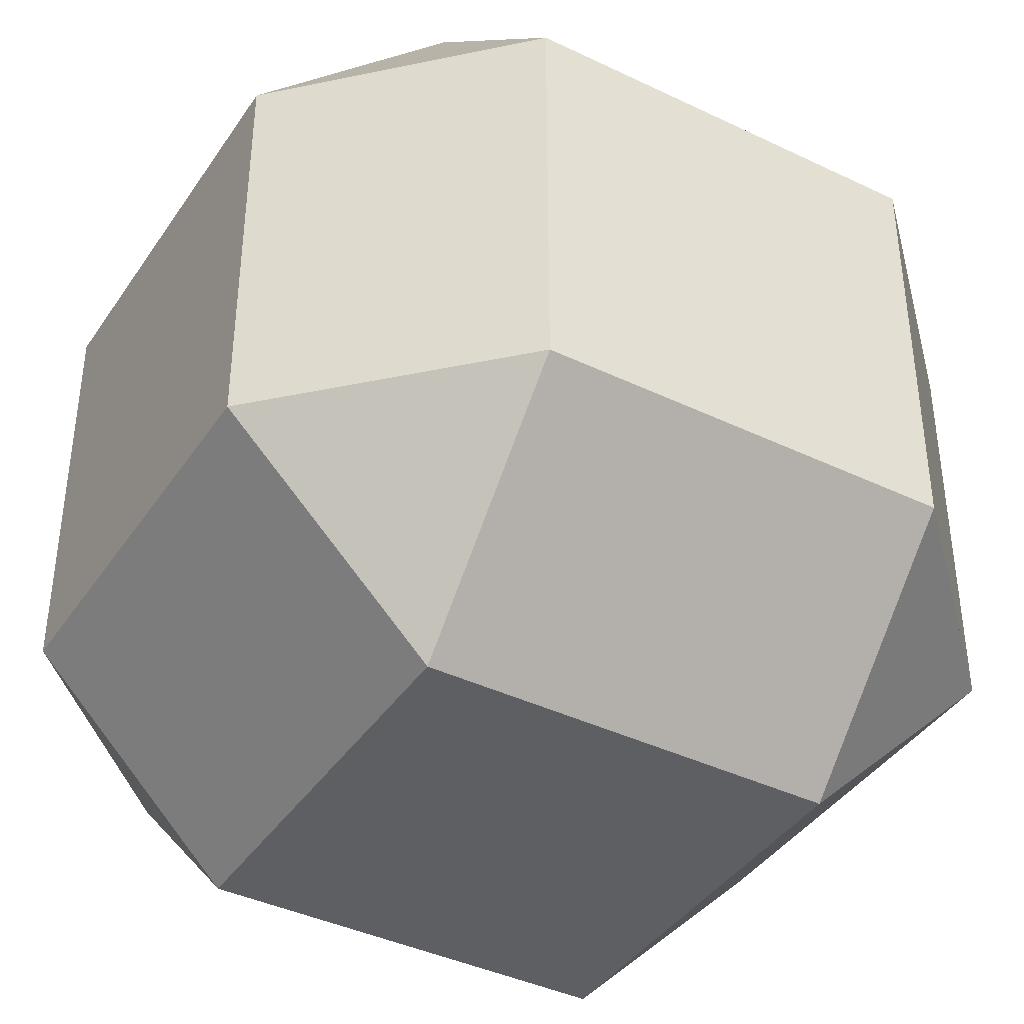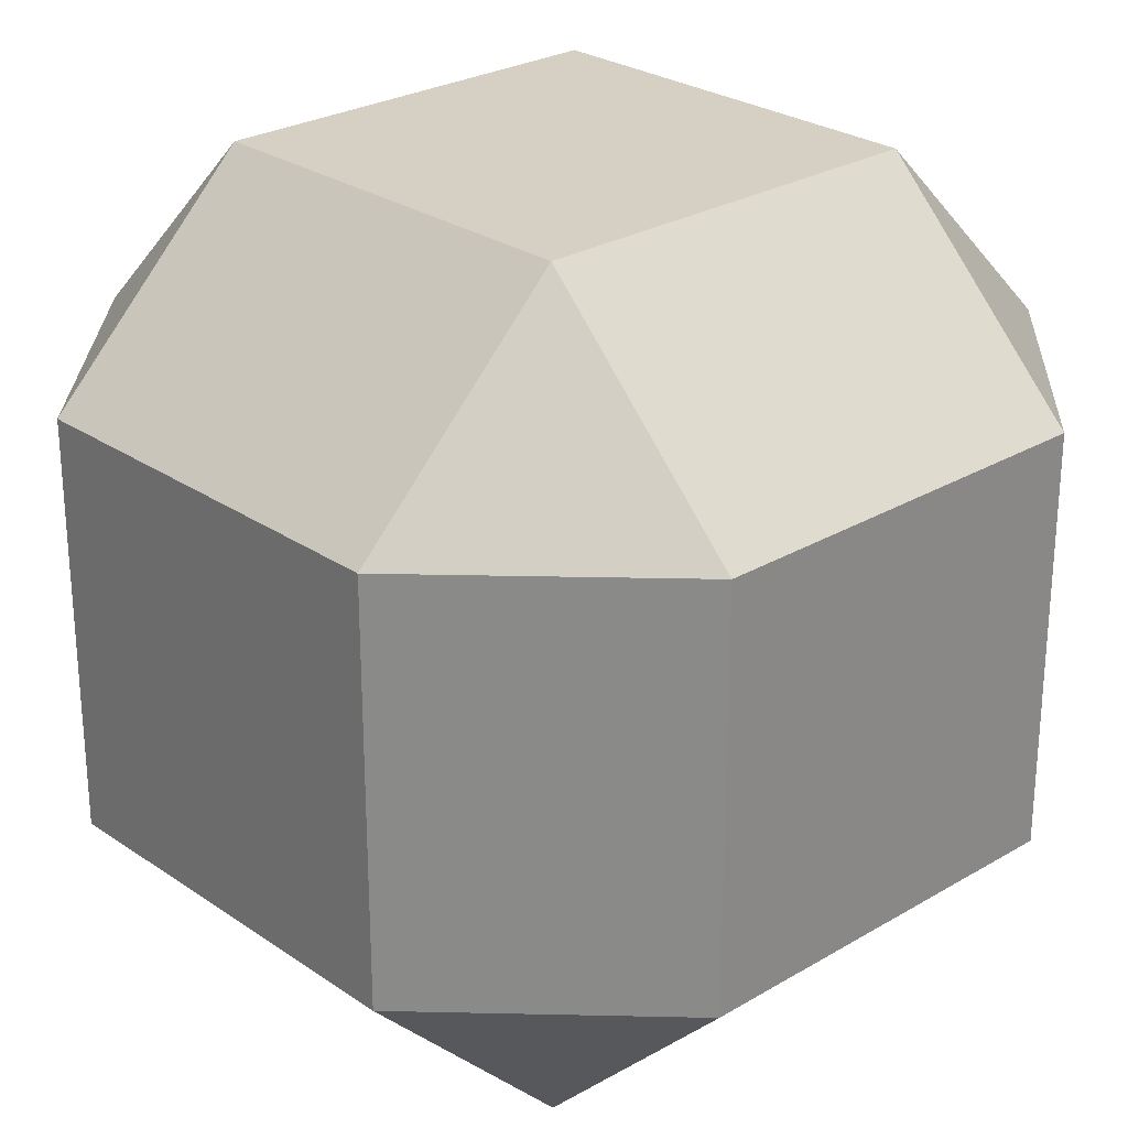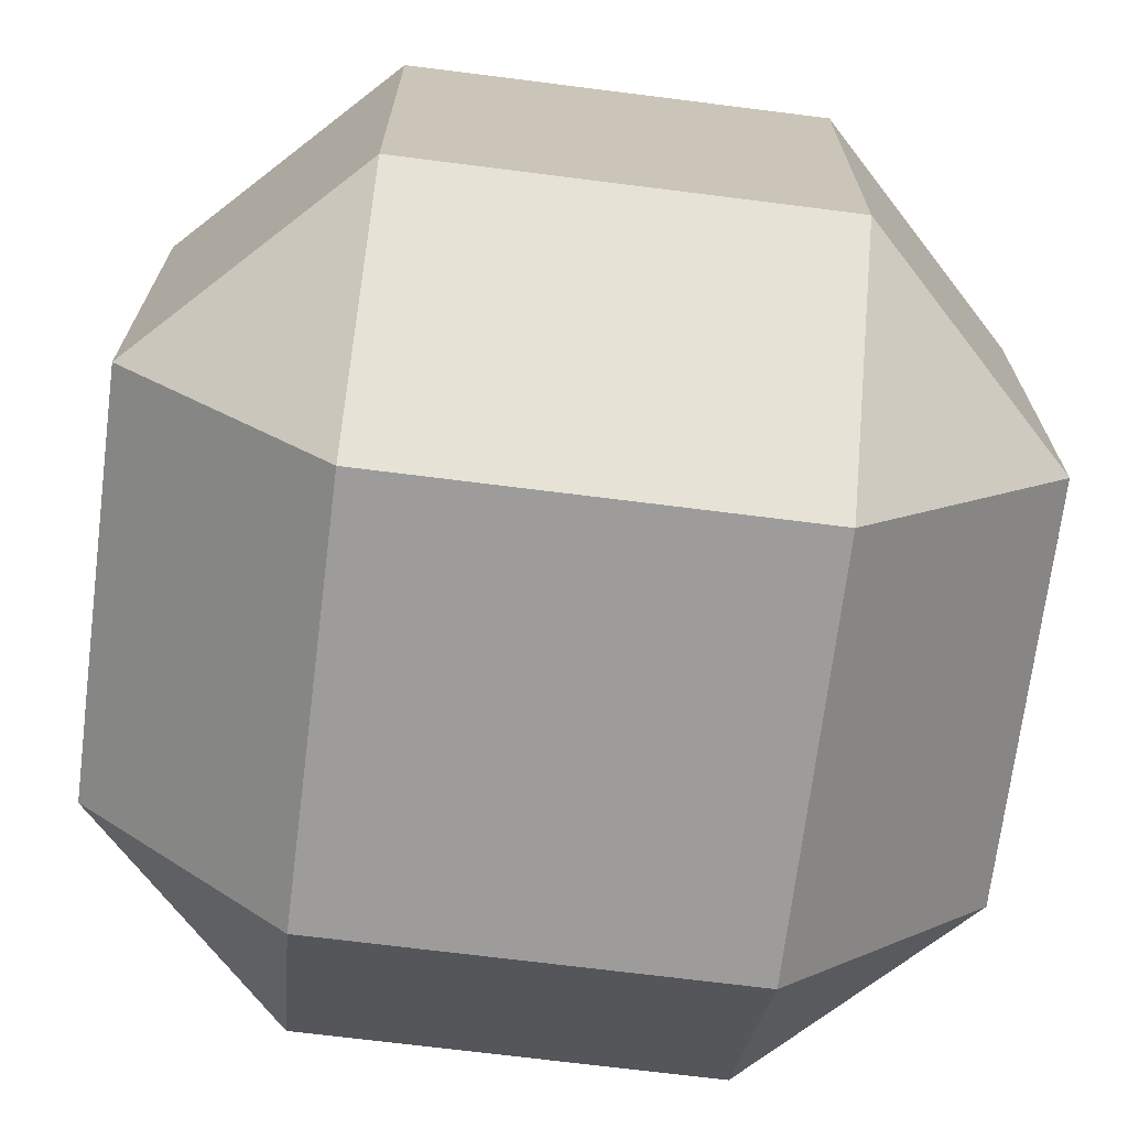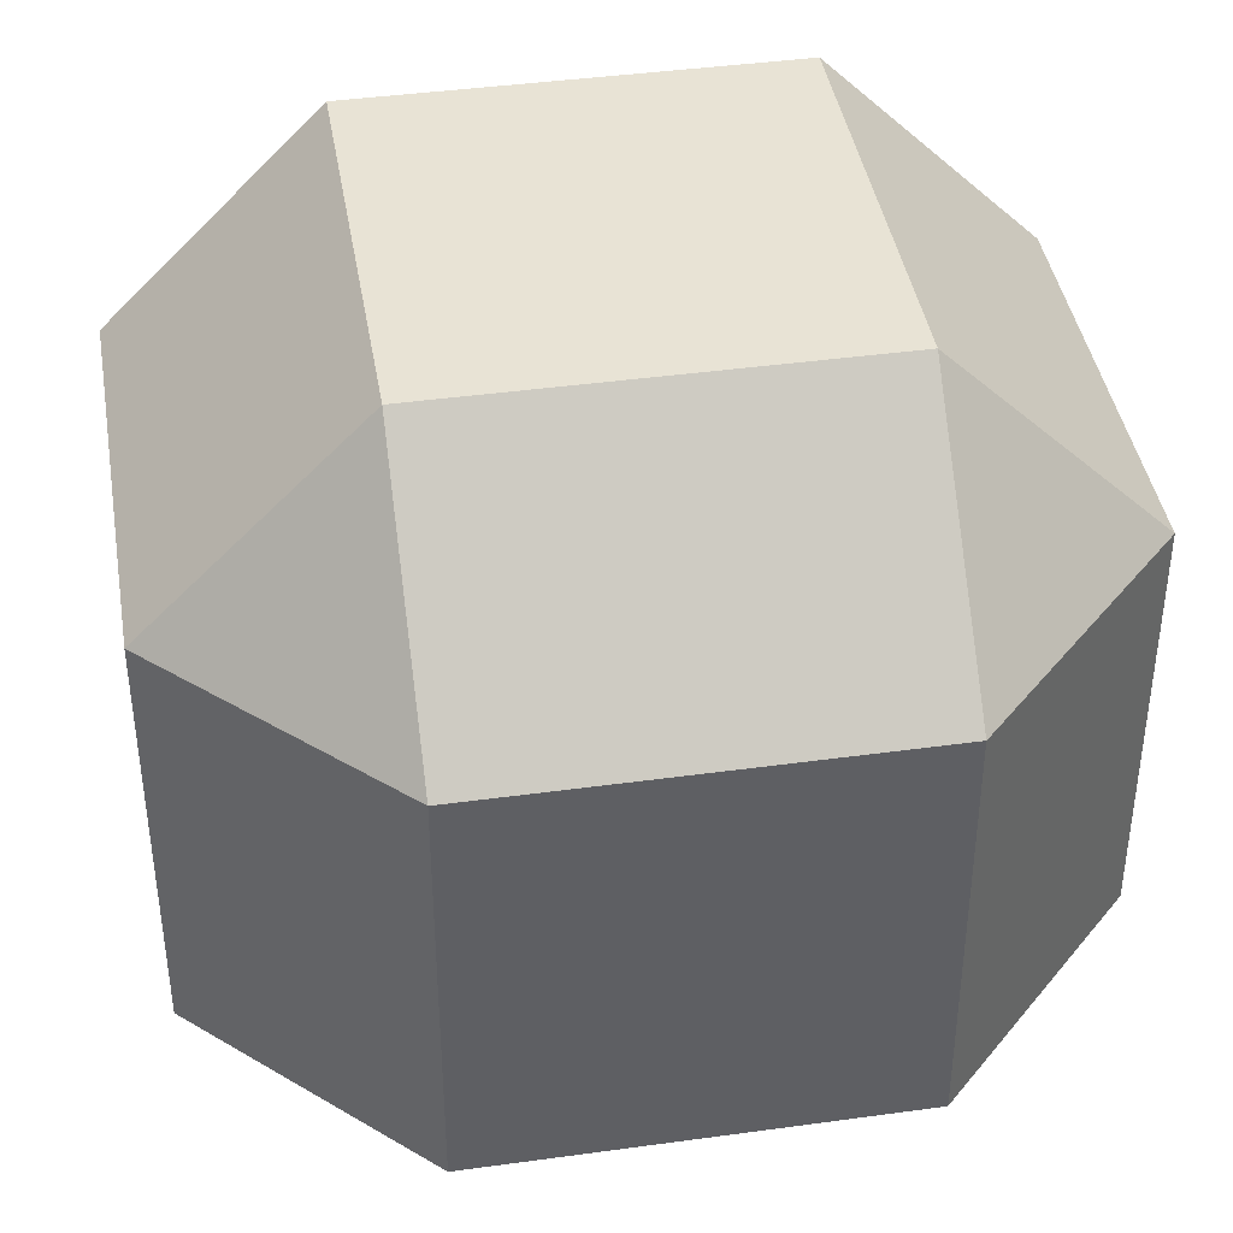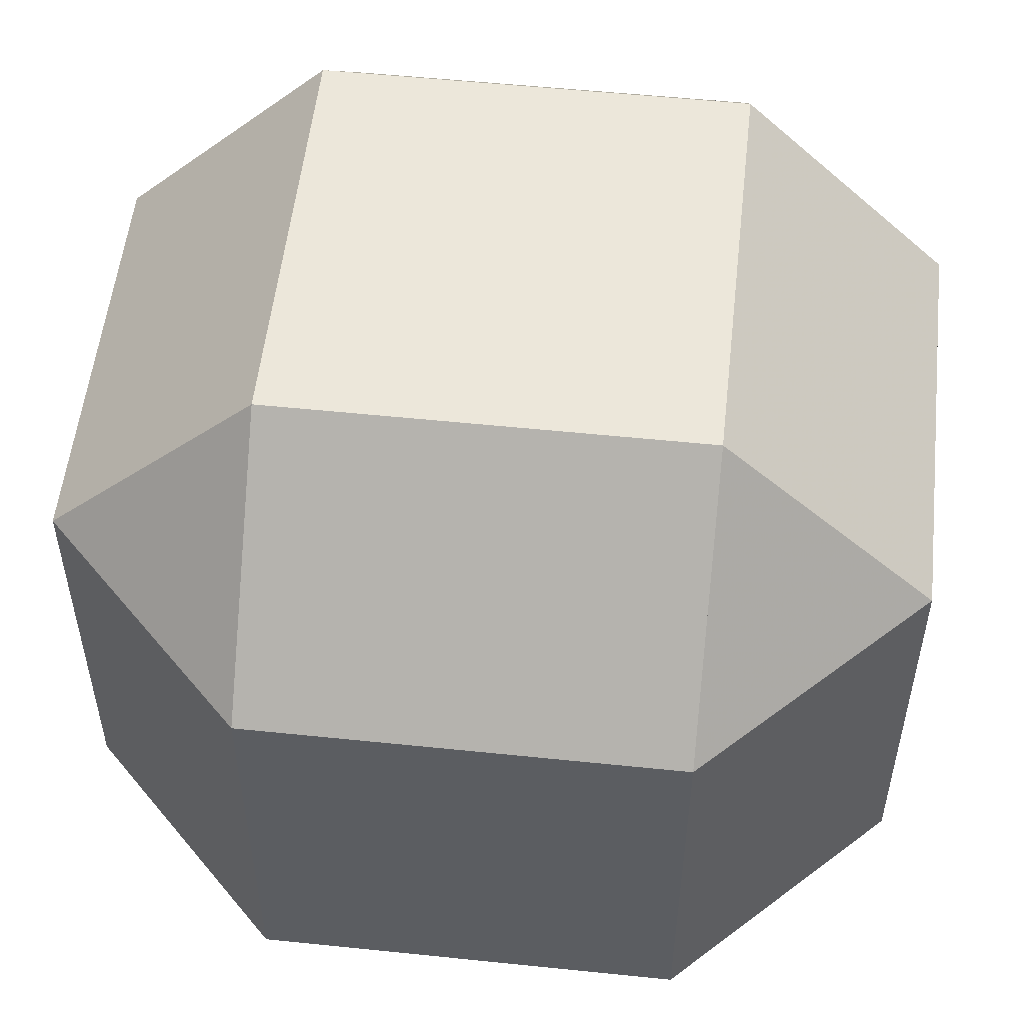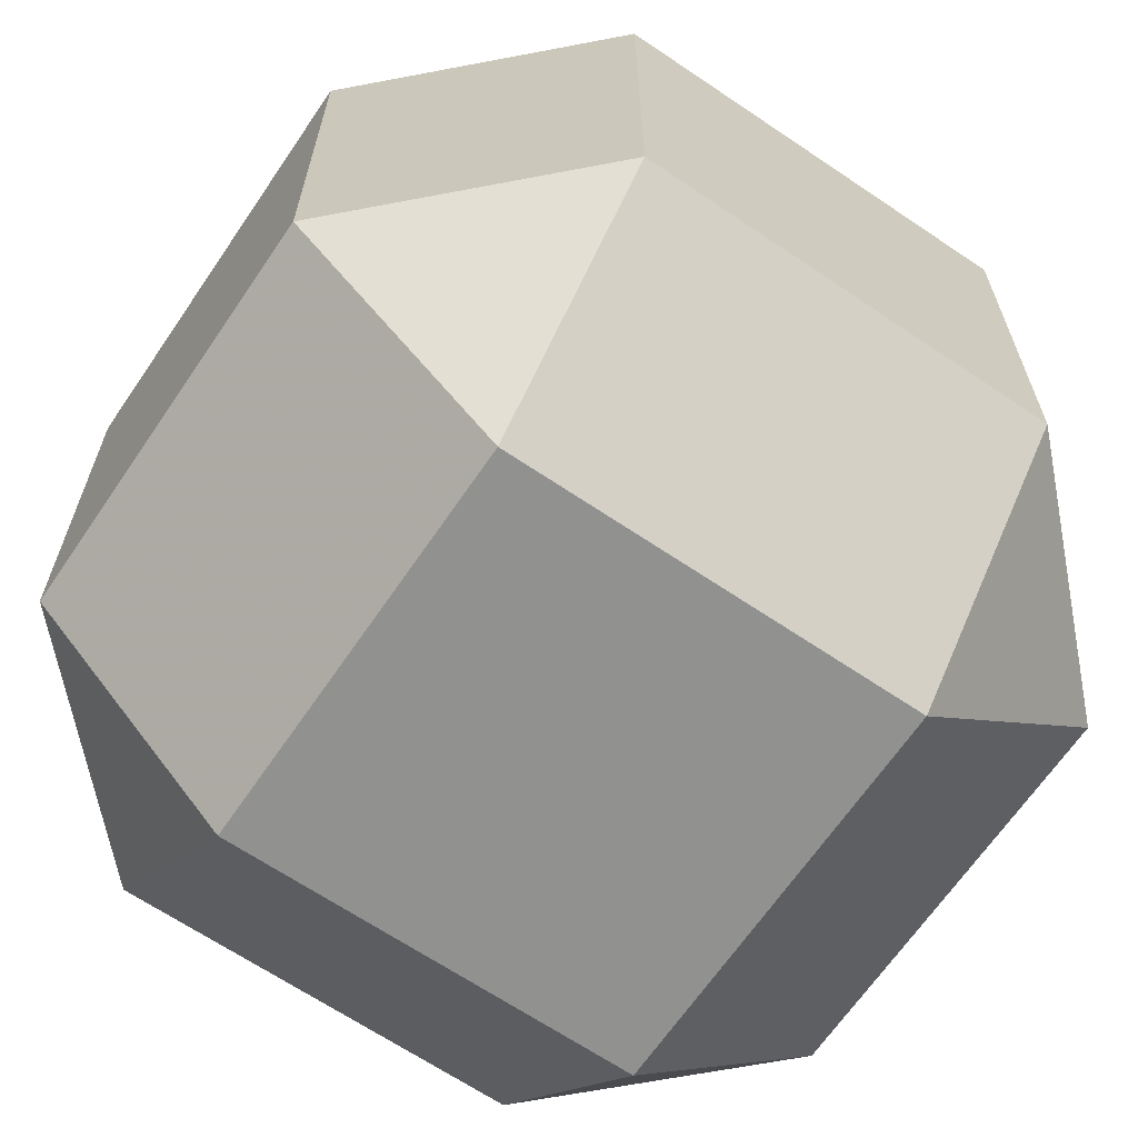
<metadata>
{"format":"obj","ext":"obj","renderer":"f3d","projection":"perspective","resolution":1024,"background":"white","views":[{"elev":-40.2,"azim":-30.6,"up":"+Y"},{"elev":26.4,"azim":-43.0,"up":"+Z"},{"elev":-70.2,"azim":-7.2,"up":"+Y"},{"elev":41.3,"azim":-99.5,"up":"+Y"},{"elev":54.1,"azim":-83.7,"up":"+Z"},{"elev":-66.0,"azim":-34.2,"up":"+Z"}]}
</metadata>
<code>
o Rhombicuboctahedron
v -1 0.5 0.5
v -1 0.5 -0.5
v -1 -0.5 -0.5
v -1 -0.5 0.5
v 1 0.5 0.5
v 1 0.5 -0.5
v 1 -0.5 -0.5
v 1 -0.5 0.5
v -0.5 -0.5 -1
v -0.5 0.5 -1
v 0.5 0.5 -1
v 0.5 -0.5 -1
v -0.5 -0.5 1
v -0.5 0.5 1
v 0.5 0.5 1
v 0.5 -0.5 1
v 0.5 -1 0.5
v -0.5 -1 0.5
v -0.5 -1 -0.5
v 0.5 -1 -0.5
v 0.5 1 0.5
v -0.5 1 0.5
v -0.5 1 -0.5
v 0.5 1 -0.5
v -1 0.5 0.5
v -1 0.5 -0.5
v -1 -0.5 -0.5
v -1 -0.5 0.5
v 1 0.5 0.5
v 1 0.5 -0.5
v 1 -0.5 -0.5
v 1 -0.5 0.5
v -0.5 -0.5 -1
v -0.5 0.5 -1
v 0.5 0.5 -1
v 0.5 -0.5 -1
v -0.5 -0.5 1
v -0.5 0.5 1
v 0.5 0.5 1
v 0.5 -0.5 1
v 0.5 -1 0.5
v -0.5 -1 0.5
v -0.5 -1 -0.5
v 0.5 -1 -0.5
v 0.5 1 0.5
v -0.5 1 0.5
v -0.5 1 -0.5
v 0.5 1 -0.5
v 0.75 0.5 0.75
v -0.75 0.5 0.75
v -0.75 0.5 -0.75
v 0.75 0.5 -0.75
v 0.75 -0.5 -0.75
v 0.75 -0.5 0.75
v -0.75 -0.5 0.75
v -0.75 -0.5 -0.75
f 21 22 14 15
f 2 3 4 1
f 5 8 7 6
f 13 14 1 4
f 6 7 12 11
f 12 9 10 11
f 13 16 15 14
f 18 19 20 17
f 21 24 23 22
f 23 24 11 10
f 22 23 2 1
f 16 13 18 17
f 7 8 17 20
f 9 12 20 19
f 19 18 4 3
f 5 6 24 21
f 8 16 40 54 32
f 3 9 33 56 27
f 13 4 28 55 37
f 5 15 16 8
f 9 3 2 10
f 6 11 35 52 30
f 12 7 31 53 36
f 15 5 29 49 39
f 10 2 26 51 34
f 27 56 33 43
f 1 14 38 50 25
f 55 28 42 37
f 53 31 44 36
f 32 54 40 41
f 30 52 35 48
f 51 26 47 34
f 25 50 38 46
f 49 29 45 39
l 18 42
l 24 48
l 43 19
l 20 44
l 47 23
l 41 17
l 45 21
l 46 22

</code>
